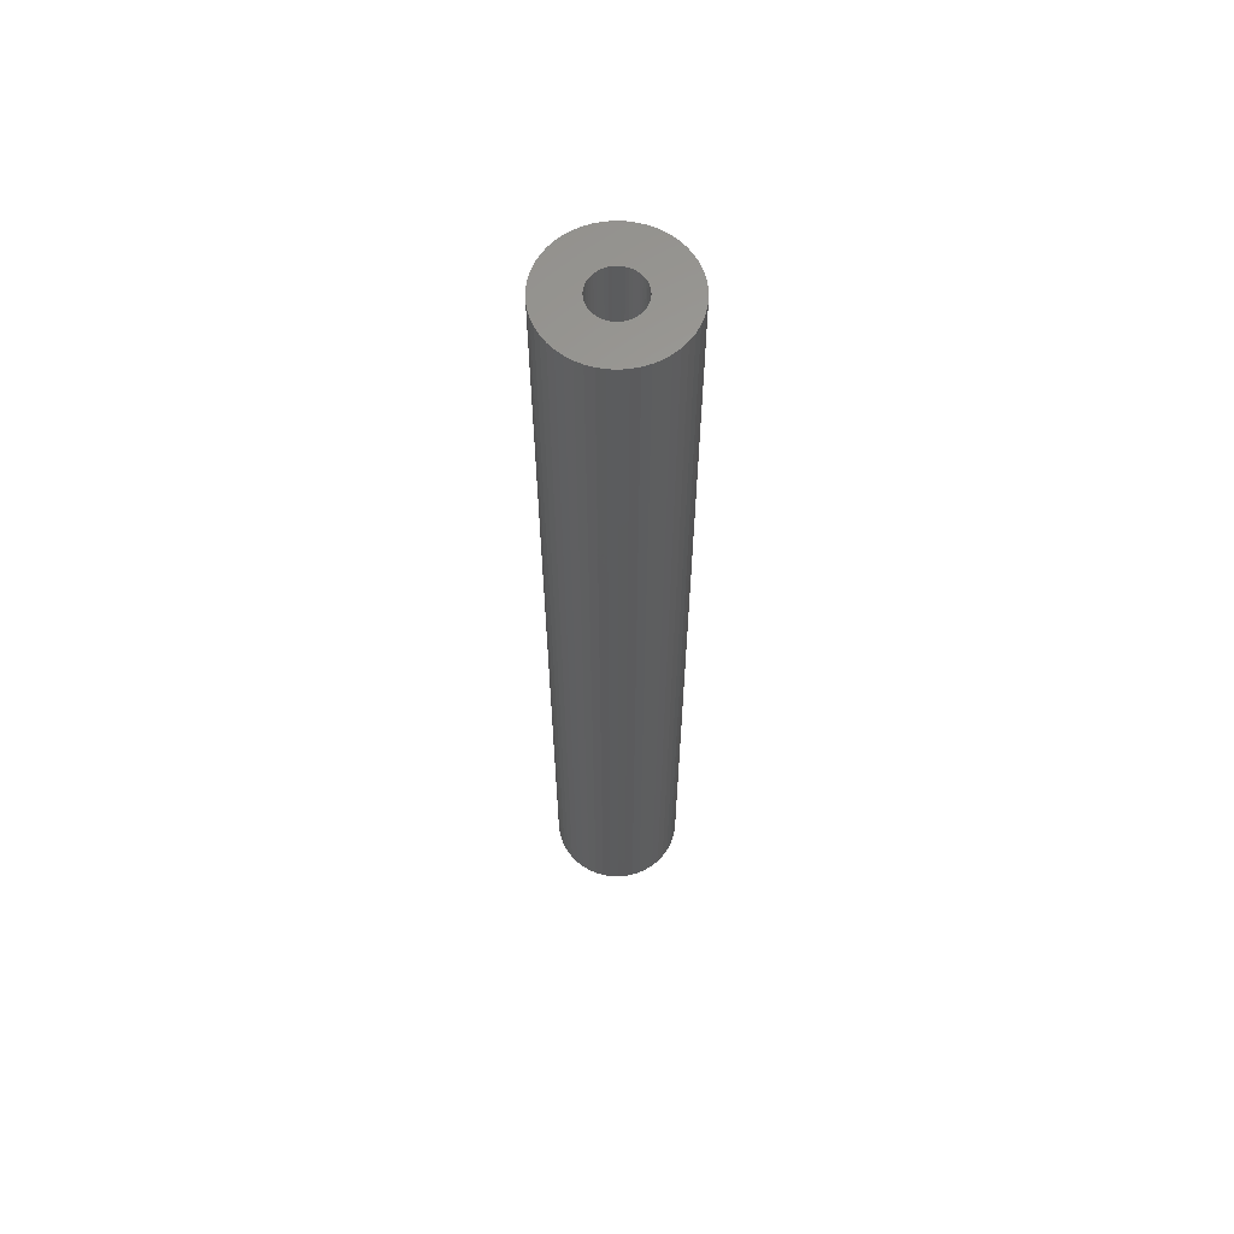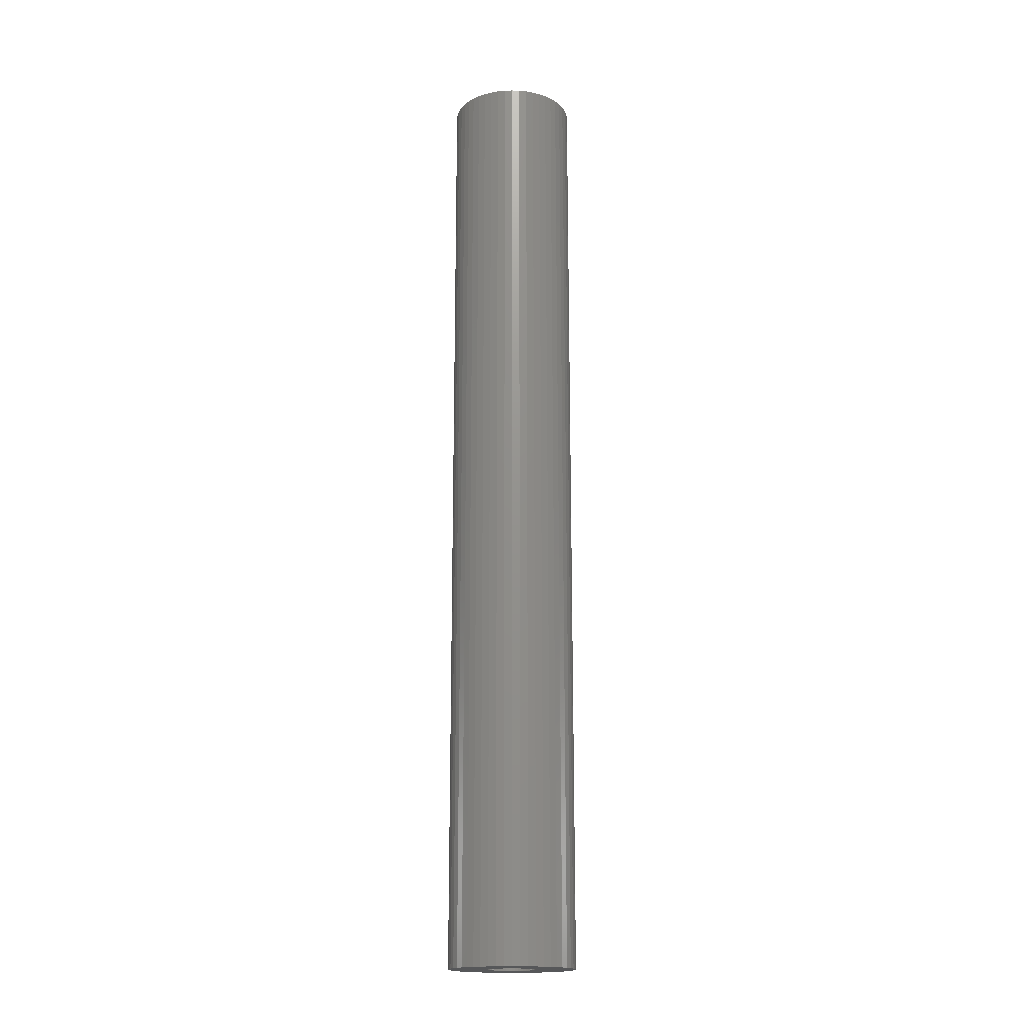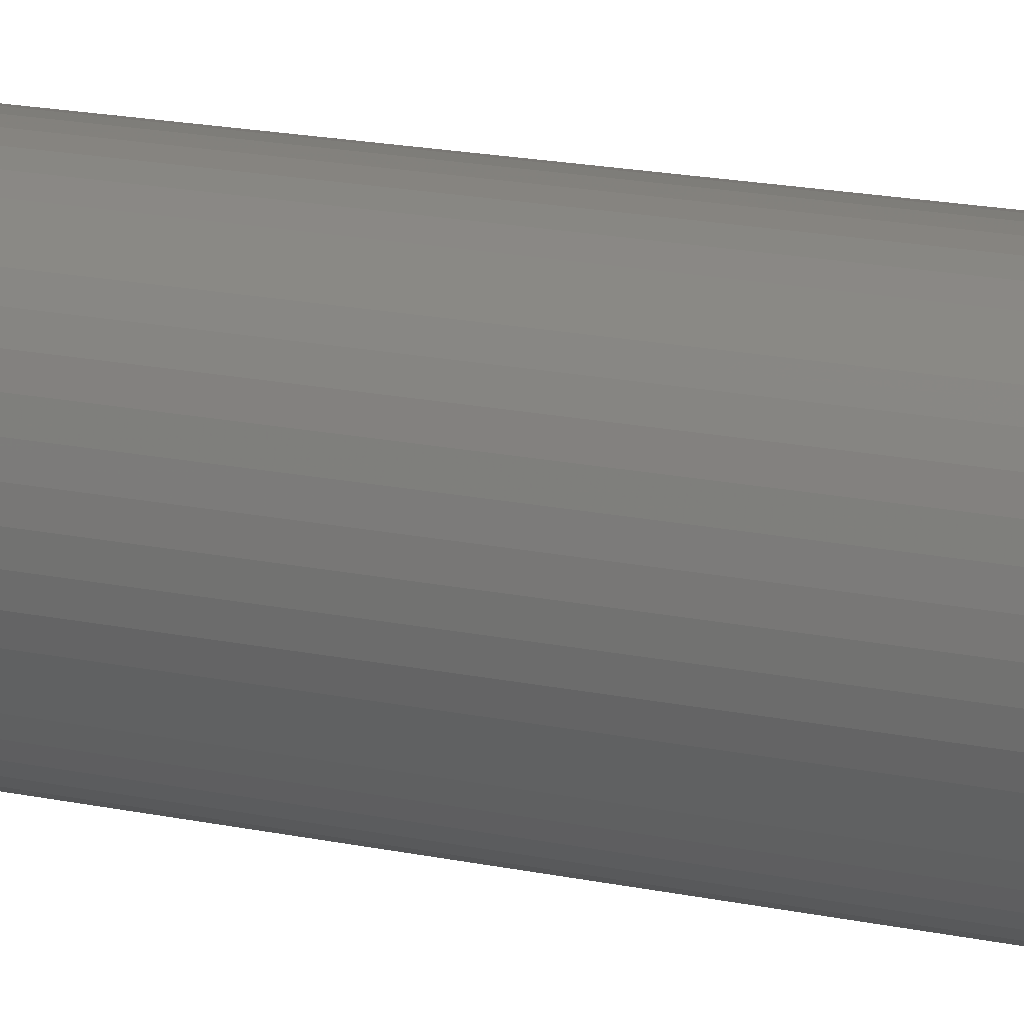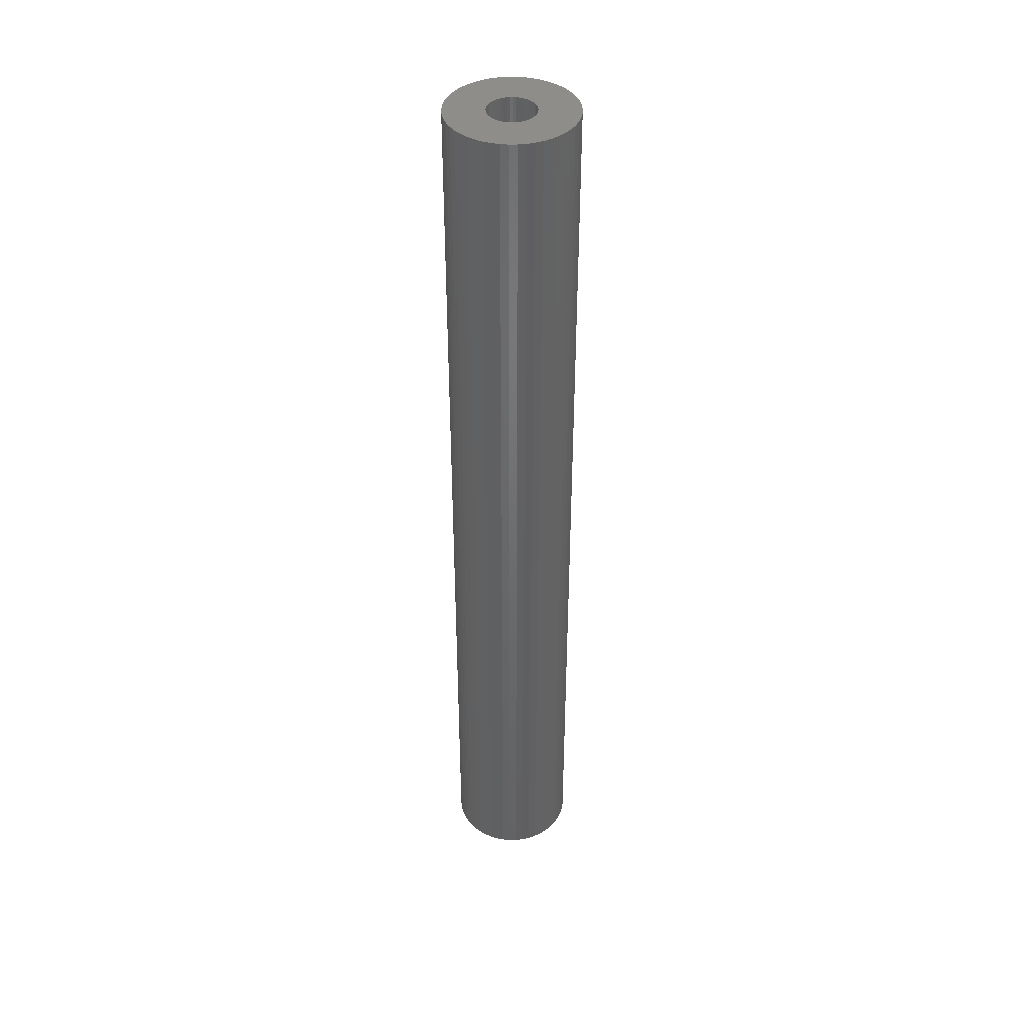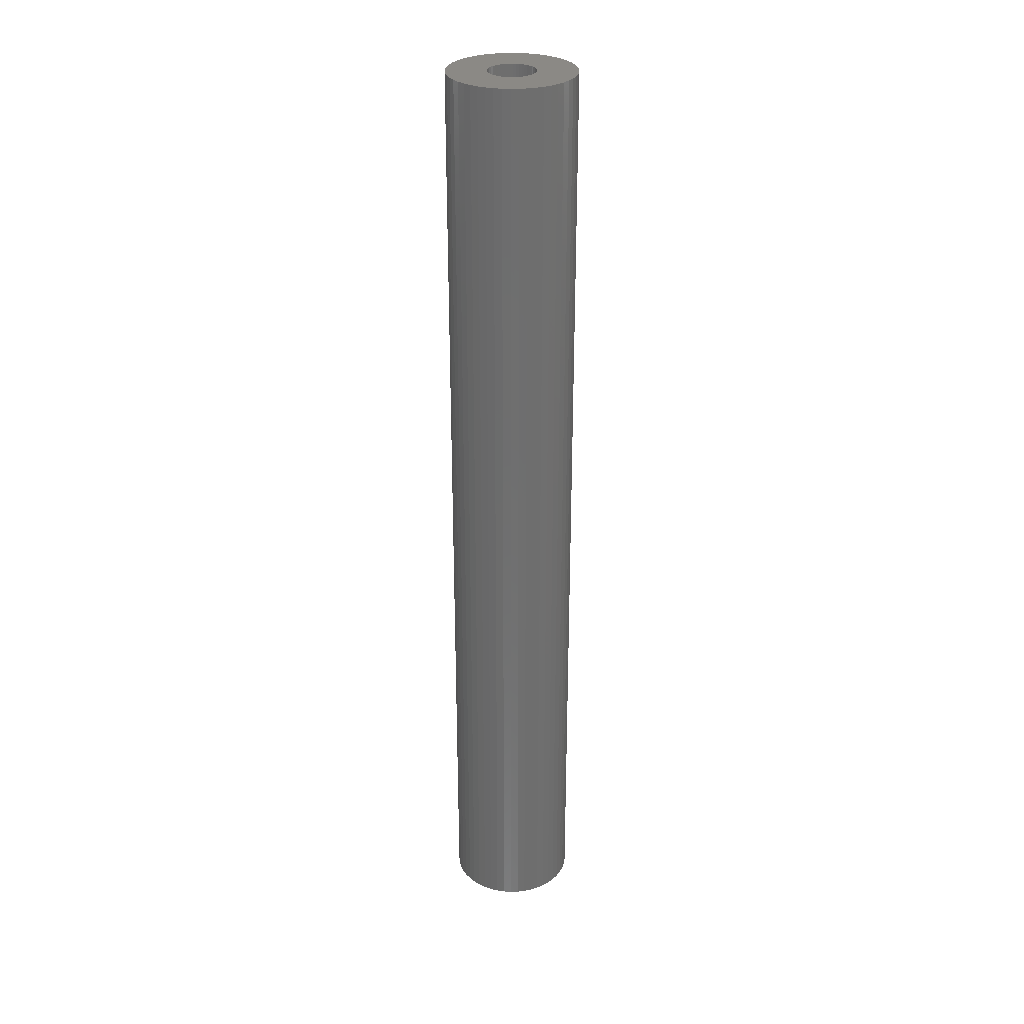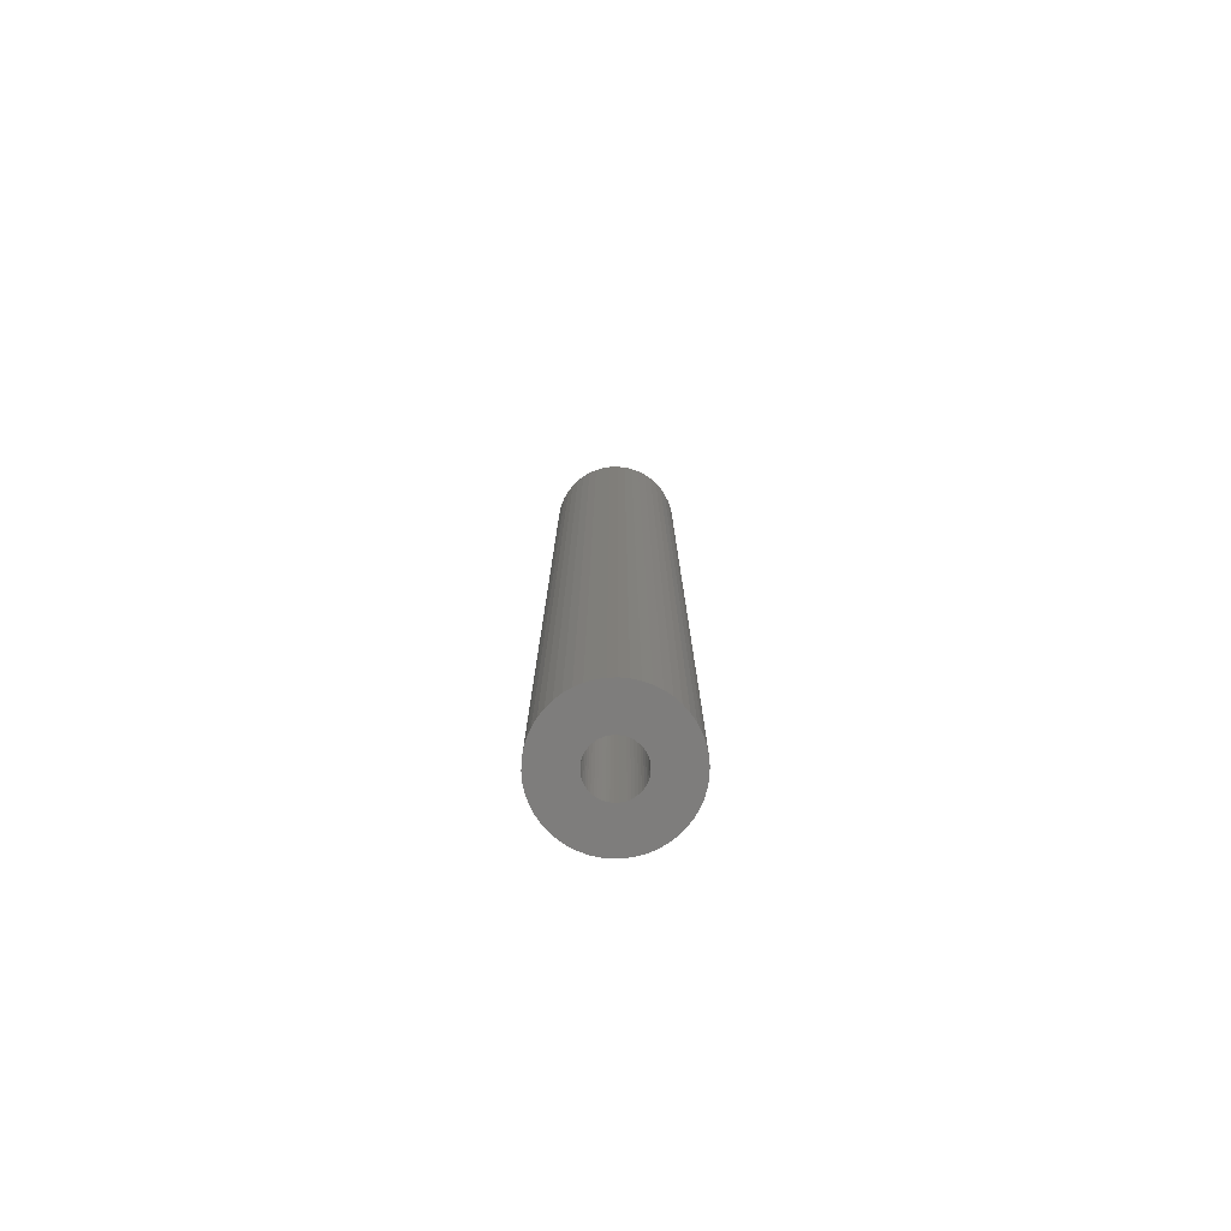
<metadata>
{"format":"stl","ext":"stl","renderer":"f3d","projection":"perspective","resolution":1024,"background":"white","views":[{"elev":62.0,"azim":146.9,"up":"+Z"},{"elev":-17.6,"azim":-169.2,"up":"+Z"},{"elev":10.6,"azim":124.8,"up":"+Y"},{"elev":40.8,"azim":49.4,"up":"+Z"},{"elev":29.2,"azim":12.0,"up":"+Z"},{"elev":-77.5,"azim":59.4,"up":"+Z"}]}
</metadata>
<code>
# stl→obj: 200 verts, 400 faces
v 4 0 30
v 3.968 0.5013 -30
v 3.968 0.5013 30
v 4 0 -30
v -4 0 -30
v -3.968 0.5013 30
v -3.968 0.5013 -30
v -4 0 30
v 0.2512 3.992 -30
v -0.2512 3.992 30
v 0.2512 3.992 30
v -0.2512 3.992 -30
v -0.2512 -3.992 -30
v 0.2512 -3.992 30
v -0.2512 -3.992 30
v 0.2512 -3.992 -30
v 2.916 2.738 -30
v 2.55 3.082 30
v 2.916 2.738 30
v 2.55 3.082 -30
v -2.55 3.082 -30
v -2.916 2.738 30
v -2.55 3.082 30
v -2.916 2.738 -30
v -1.236 3.804 -30
v -1.703 3.619 30
v -1.236 3.804 30
v -1.703 3.619 -30
v 3.505 -1.927 30
v 3.719 -1.472 -30
v 3.719 -1.472 30
v 3.505 -1.927 -30
v 3.719 1.472 30
v 3.505 1.927 -30
v 3.505 1.927 30
v 3.719 1.472 -30
v 3.236 2.351 -30
v 3.236 2.351 30
v 1.703 3.619 -30
v 1.236 3.804 30
v 1.703 3.619 30
v 1.236 3.804 -30
v 0.7495 3.929 30
v 0.7495 3.929 -30
v 2.143 3.377 30
v 2.143 3.377 -30
v -3.719 1.472 -30
v -3.505 1.927 30
v -3.505 1.927 -30
v -3.719 1.472 30
v -3.236 2.351 -30
v -3.236 2.351 30
v -3.874 0.9948 -30
v -3.874 0.9948 30
v -2.143 3.377 30
v -2.143 3.377 -30
v -0.7495 3.929 -30
v -0.7495 3.929 30
v 0.7495 -3.929 30
v 0.7495 -3.929 -30
v 1.236 -3.804 -30
v 1.703 -3.619 30
v 1.236 -3.804 30
v 1.703 -3.619 -30
v 3.874 0.9948 30
v 3.874 0.9948 -30
v 1.5 0 30
v 1.488 0.188 30
v 3.968 -0.5013 30
v 1.453 0.373 30
v 1.488 -0.188 30
v 1.395 0.5522 30
v 3.874 -0.9948 30
v 1.314 0.7226 30
v 1.453 -0.373 30
v 1.214 0.8817 30
v 1.093 1.027 30
v 1.395 -0.5522 30
v 0.9561 1.156 30
v 0.8037 1.266 30
v 1.314 -0.7226 30
v 3.236 -2.351 30
v 0.6387 1.357 30
v 0.4635 1.427 30
v 0.2811 1.473 30
v 0.09418 1.497 30
v -0.09418 1.497 30
v -0.2811 1.473 30
v -0.4635 1.427 30
v -0.6387 1.357 30
v -0.8037 1.266 30
v -0.9561 1.156 30
v -1.093 1.027 30
v -1.214 0.8817 30
v -1.314 0.7226 30
v 1.214 -0.8817 30
v 2.916 -2.738 30
v 1.093 -1.027 30
v 2.55 -3.082 30
v 0.9561 -1.156 30
v 2.143 -3.377 30
v 0.8037 -1.266 30
v 0.6387 -1.357 30
v 0.4635 -1.427 30
v 0.2811 -1.473 30
v 0.09418 -1.497 30
v -0.09418 -1.497 30
v -0.2811 -1.473 30
v -0.7495 -3.929 30
v -0.4635 -1.427 30
v -1.236 -3.804 30
v -0.6387 -1.357 30
v -1.703 -3.619 30
v -0.8037 -1.266 30
v -2.143 -3.377 30
v -0.9561 -1.156 30
v -2.55 -3.082 30
v -1.093 -1.027 30
v -2.916 -2.738 30
v -1.214 -0.8817 30
v -3.236 -2.351 30
v -1.314 -0.7226 30
v -3.505 -1.927 30
v -1.395 -0.5522 30
v -3.719 -1.472 30
v -1.453 -0.373 30
v -3.874 -0.9948 30
v -1.488 -0.188 30
v -3.968 -0.5013 30
v -1.5 0 30
v -1.395 0.5522 30
v -1.453 0.373 30
v -1.488 0.188 30
v 3.968 -0.5013 -30
v 2.143 -3.377 -30
v 3.236 -2.351 -30
v 2.916 -2.738 -30
v 3.874 -0.9948 -30
v -2.916 -2.738 -30
v -2.55 -3.082 -30
v -3.505 -1.927 -30
v -3.719 -1.472 -30
v -3.236 -2.351 -30
v 1.5 0 -30
v 1.488 -0.188 -30
v 1.453 -0.373 -30
v 1.488 0.188 -30
v 1.395 -0.5522 -30
v 1.314 -0.7226 -30
v 1.453 0.373 -30
v 1.214 -0.8817 -30
v 1.093 -1.027 -30
v 2.55 -3.082 -30
v 1.395 0.5522 -30
v 0.9561 -1.156 -30
v 0.8037 -1.266 -30
v 1.314 0.7226 -30
v 0.6387 -1.357 -30
v 0.4635 -1.427 -30
v 0.2811 -1.473 -30
v 0.09418 -1.497 -30
v -0.09418 -1.497 -30
v -0.2811 -1.473 -30
v -0.7495 -3.929 -30
v -0.4635 -1.427 -30
v -1.236 -3.804 -30
v -0.6387 -1.357 -30
v -1.703 -3.619 -30
v -0.8037 -1.266 -30
v -2.143 -3.377 -30
v -0.9561 -1.156 -30
v -1.093 -1.027 -30
v -1.214 -0.8817 -30
v -1.314 -0.7226 -30
v 1.214 0.8817 -30
v 1.093 1.027 -30
v 0.9561 1.156 -30
v 0.8037 1.266 -30
v 0.6387 1.357 -30
v 0.4635 1.427 -30
v 0.2811 1.473 -30
v 0.09418 1.497 -30
v -0.09418 1.497 -30
v -0.2811 1.473 -30
v -0.4635 1.427 -30
v -0.6387 1.357 -30
v -0.8037 1.266 -30
v -0.9561 1.156 -30
v -1.093 1.027 -30
v -1.214 0.8817 -30
v -1.314 0.7226 -30
v -1.395 0.5522 -30
v -1.453 0.373 -30
v -1.488 0.188 -30
v -1.5 0 -30
v -1.395 -0.5522 -30
v -1.453 -0.373 -30
v -3.874 -0.9948 -30
v -1.488 -0.188 -30
v -3.968 -0.5013 -30
f 1 2 3
f 2 1 4
f 5 6 7
f 6 5 8
f 9 10 11
f 10 9 12
f 13 14 15
f 14 13 16
f 17 18 19
f 18 17 20
f 21 22 23
f 22 21 24
f 25 26 27
f 26 25 28
f 29 30 31
f 30 29 32
f 33 34 35
f 34 33 36
f 35 37 38
f 37 35 34
f 39 40 41
f 40 39 42
f 42 43 40
f 43 42 44
f 20 45 18
f 45 20 46
f 47 48 49
f 48 47 50
f 51 22 24
f 22 51 52
f 53 50 47
f 50 53 54
f 28 55 26
f 55 28 56
f 57 27 58
f 27 57 25
f 16 59 14
f 59 16 60
f 61 62 63
f 62 61 64
f 65 36 33
f 36 65 66
f 3 66 65
f 66 3 2
f 38 17 19
f 17 38 37
f 44 11 43
f 11 44 9
f 46 41 45
f 41 46 39
f 49 52 51
f 52 49 48
f 7 54 53
f 54 7 6
f 67 1 3
f 68 3 65
f 1 67 69
f 70 65 33
f 71 69 67
f 72 33 35
f 69 71 73
f 74 35 38
f 75 73 71
f 76 38 19
f 73 75 31
f 77 19 18
f 78 31 75
f 79 18 45
f 31 78 29
f 80 45 41
f 81 29 78
f 29 81 82
f 3 68 67
f 65 70 68
f 33 72 70
f 35 74 72
f 83 41 40
f 38 76 74
f 19 77 76
f 18 79 77
f 45 80 79
f 84 40 43
f 41 83 80
f 40 84 83
f 43 85 84
f 11 85 43
f 11 86 85
f 11 87 86
f 10 87 11
f 10 88 87
f 58 88 10
f 88 58 89
f 27 89 58
f 89 27 90
f 26 90 27
f 90 26 91
f 55 91 26
f 91 55 92
f 23 92 55
f 92 23 93
f 22 93 23
f 93 22 94
f 94 52 95
f 52 94 22
f 96 82 81
f 82 96 97
f 98 97 96
f 97 98 99
f 100 99 98
f 99 100 101
f 102 101 100
f 101 102 62
f 103 62 102
f 62 103 63
f 104 63 103
f 63 104 59
f 105 59 104
f 105 14 59
f 106 14 105
f 107 14 106
f 107 15 14
f 108 15 107
f 109 108 110
f 111 110 112
f 108 109 15
f 113 112 114
f 115 114 116
f 117 116 118
f 119 118 120
f 110 111 109
f 121 120 122
f 123 122 124
f 125 124 126
f 127 126 128
f 112 113 111
f 129 128 130
f 48 95 52
f 95 48 131
f 114 115 113
f 50 131 48
f 116 117 115
f 131 50 132
f 118 119 117
f 54 132 50
f 120 121 119
f 132 54 133
f 122 123 121
f 6 133 54
f 124 125 123
f 133 6 130
f 126 127 125
f 8 130 6
f 128 129 127
f 130 8 129
f 56 23 55
f 23 56 21
f 12 58 10
f 58 12 57
f 69 4 1
f 4 69 134
f 64 101 62
f 101 64 135
f 97 136 82
f 136 97 137
f 31 138 73
f 138 31 30
f 73 134 69
f 134 73 138
f 139 117 119
f 117 139 140
f 141 125 142
f 125 141 123
f 139 121 143
f 121 139 119
f 144 4 134
f 145 134 138
f 4 144 2
f 146 138 30
f 147 2 144
f 148 30 32
f 2 147 66
f 149 32 136
f 150 66 147
f 151 136 137
f 66 150 36
f 152 137 153
f 154 36 150
f 155 153 135
f 36 154 34
f 156 135 64
f 157 34 154
f 34 157 37
f 134 145 144
f 138 146 145
f 30 148 146
f 32 149 148
f 158 64 61
f 136 151 149
f 137 152 151
f 153 155 152
f 135 156 155
f 159 61 60
f 64 158 156
f 61 159 158
f 60 160 159
f 16 160 60
f 16 161 160
f 16 162 161
f 13 162 16
f 13 163 162
f 164 163 13
f 163 164 165
f 166 165 164
f 165 166 167
f 168 167 166
f 167 168 169
f 170 169 168
f 169 170 171
f 140 171 170
f 171 140 172
f 139 172 140
f 172 139 173
f 173 143 174
f 143 173 139
f 175 37 157
f 37 175 17
f 176 17 175
f 17 176 20
f 177 20 176
f 20 177 46
f 178 46 177
f 46 178 39
f 179 39 178
f 39 179 42
f 180 42 179
f 42 180 44
f 181 44 180
f 181 9 44
f 182 9 181
f 183 9 182
f 183 12 9
f 184 12 183
f 57 184 185
f 25 185 186
f 184 57 12
f 28 186 187
f 56 187 188
f 21 188 189
f 24 189 190
f 185 25 57
f 51 190 191
f 49 191 192
f 47 192 193
f 53 193 194
f 186 28 25
f 7 194 195
f 141 174 143
f 174 141 196
f 187 56 28
f 142 196 141
f 188 21 56
f 196 142 197
f 189 24 21
f 198 197 142
f 190 51 24
f 197 198 199
f 191 49 51
f 200 199 198
f 192 47 49
f 199 200 195
f 193 53 47
f 5 195 200
f 194 7 53
f 195 5 7
f 82 32 29
f 32 82 136
f 142 127 198
f 127 142 125
f 60 63 59
f 63 60 61
f 153 97 99
f 97 153 137
f 135 99 101
f 99 135 153
f 164 15 109
f 15 164 13
f 166 109 111
f 109 166 164
f 143 123 141
f 123 143 121
f 198 129 200
f 129 198 127
f 200 8 5
f 8 200 129
f 170 113 115
f 113 170 168
f 168 111 113
f 111 168 166
f 140 115 117
f 115 140 170
f 132 192 131
f 192 132 193
f 157 76 175
f 76 157 74
f 181 84 85
f 84 181 180
f 180 83 84
f 83 180 179
f 186 89 90
f 89 186 185
f 131 191 95
f 191 131 192
f 146 71 145
f 71 146 75
f 177 77 79
f 77 177 176
f 182 85 86
f 85 182 181
f 179 80 83
f 80 179 178
f 133 193 132
f 193 133 194
f 94 189 93
f 189 94 190
f 184 87 88
f 87 184 183
f 189 92 93
f 92 189 188
f 144 68 147
f 68 144 67
f 175 77 176
f 77 175 76
f 183 86 87
f 86 183 182
f 178 79 80
f 79 178 177
f 130 194 133
f 194 130 195
f 95 190 94
f 190 95 191
f 185 88 89
f 88 185 184
f 188 91 92
f 91 188 187
f 187 90 91
f 90 187 186
f 145 67 144
f 67 145 71
f 120 174 122
f 174 120 173
f 160 106 105
f 106 160 161
f 154 74 157
f 74 154 72
f 150 72 154
f 72 150 70
f 147 70 150
f 70 147 68
f 149 78 148
f 78 149 81
f 148 75 146
f 75 148 78
f 152 100 98
f 100 152 155
f 152 96 151
f 96 152 98
f 162 108 107
f 108 162 163
f 128 195 130
f 195 128 199
f 126 199 128
f 199 126 197
f 122 196 124
f 196 122 174
f 171 118 116
f 118 171 172
f 158 104 103
f 104 158 159
f 159 105 104
f 105 159 160
f 155 102 100
f 102 155 156
f 156 103 102
f 103 156 158
f 151 81 149
f 81 151 96
f 165 112 110
f 112 165 167
f 161 107 106
f 107 161 162
f 169 116 114
f 116 169 171
f 167 114 112
f 114 167 169
f 163 110 108
f 110 163 165
f 124 197 126
f 197 124 196
f 118 173 120
f 173 118 172

</code>
